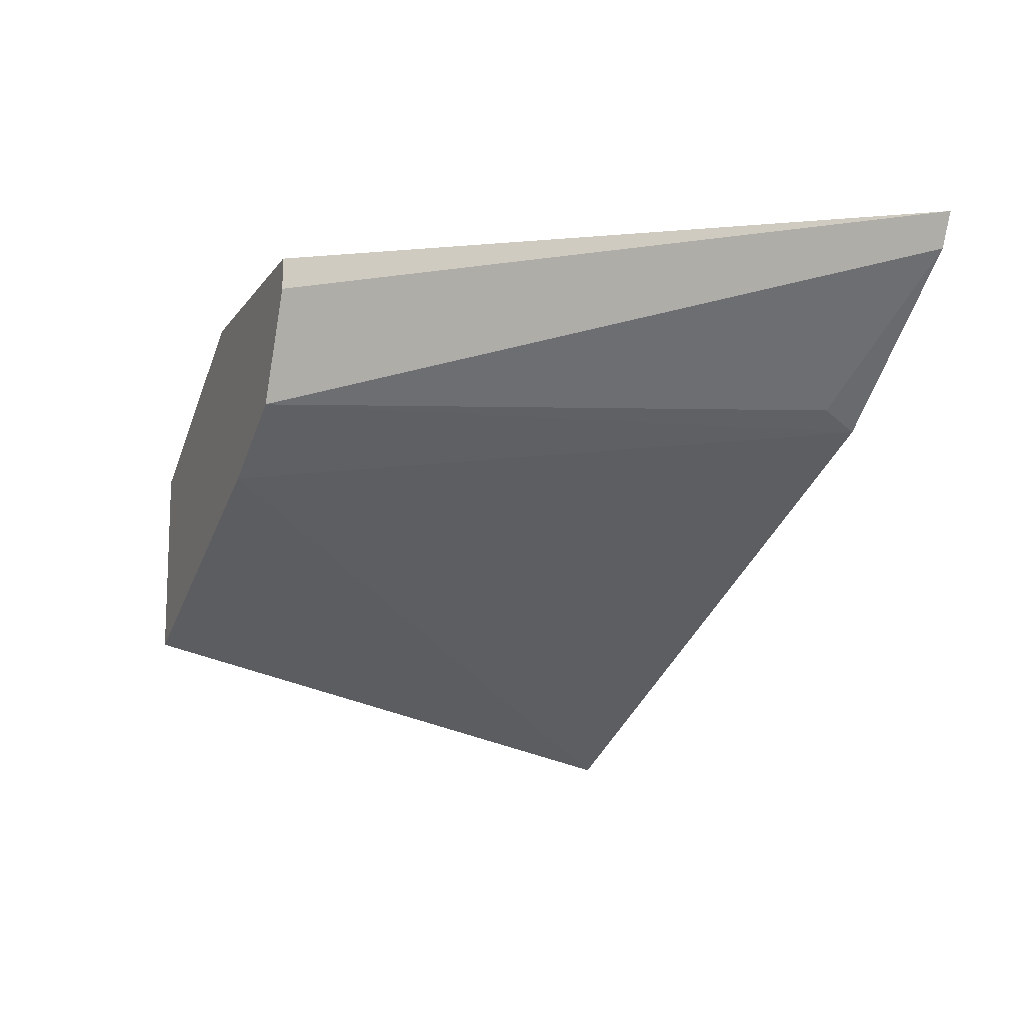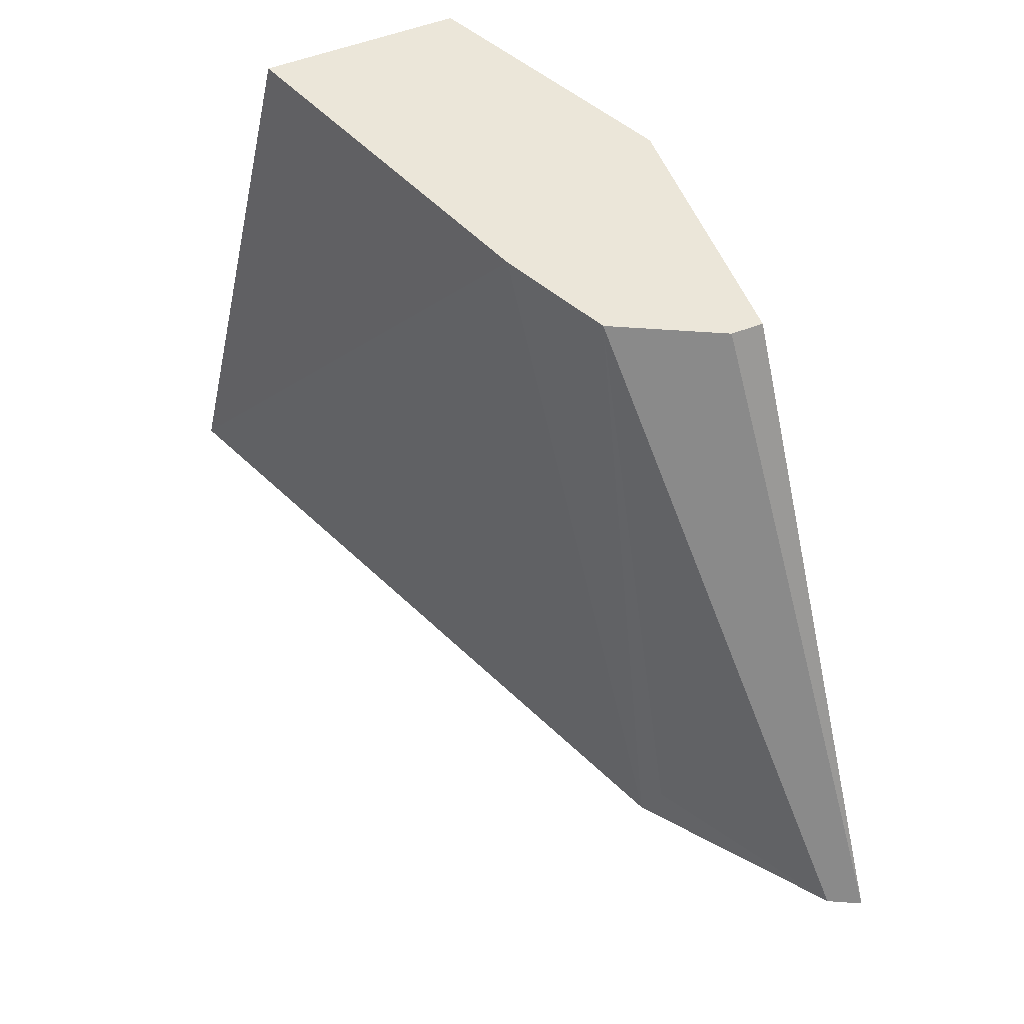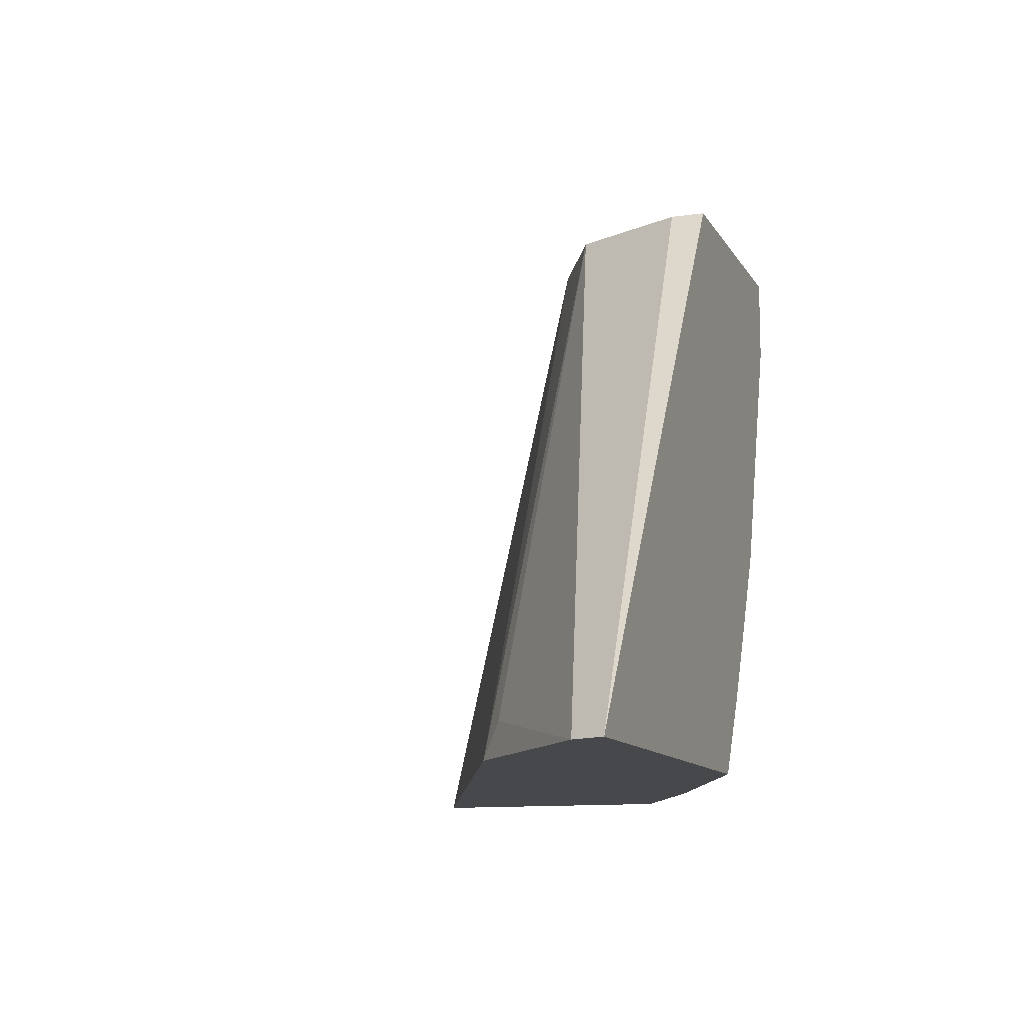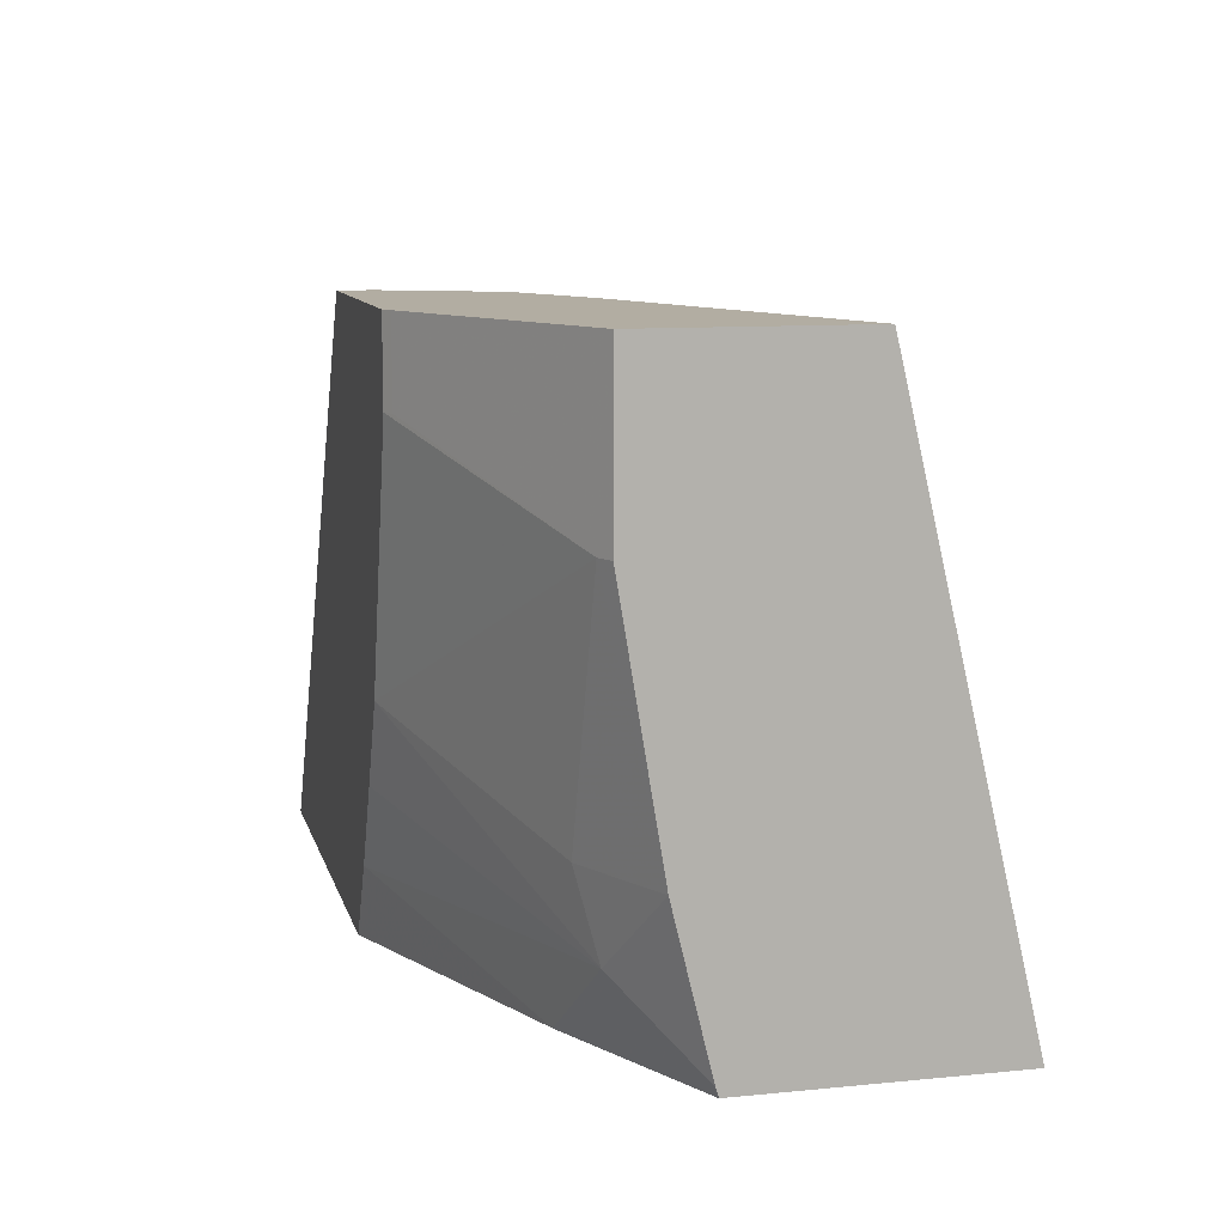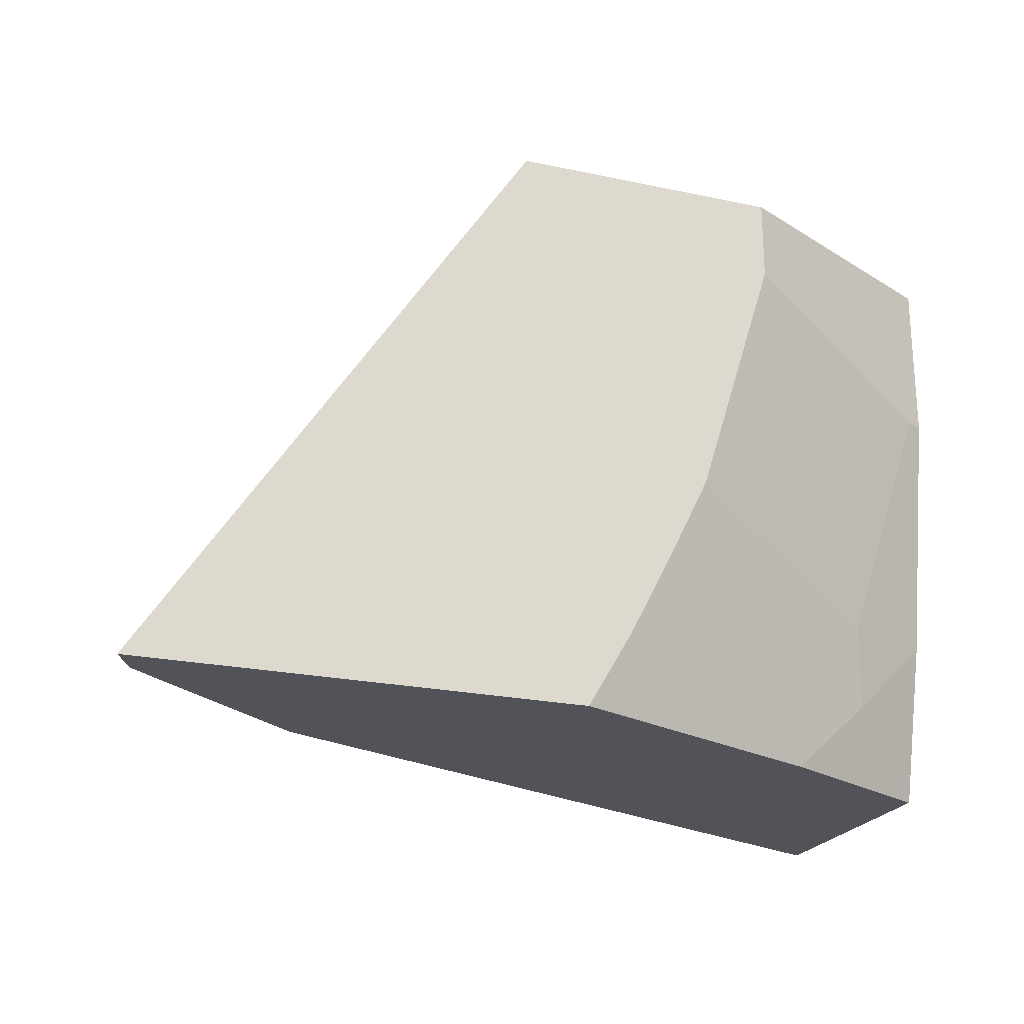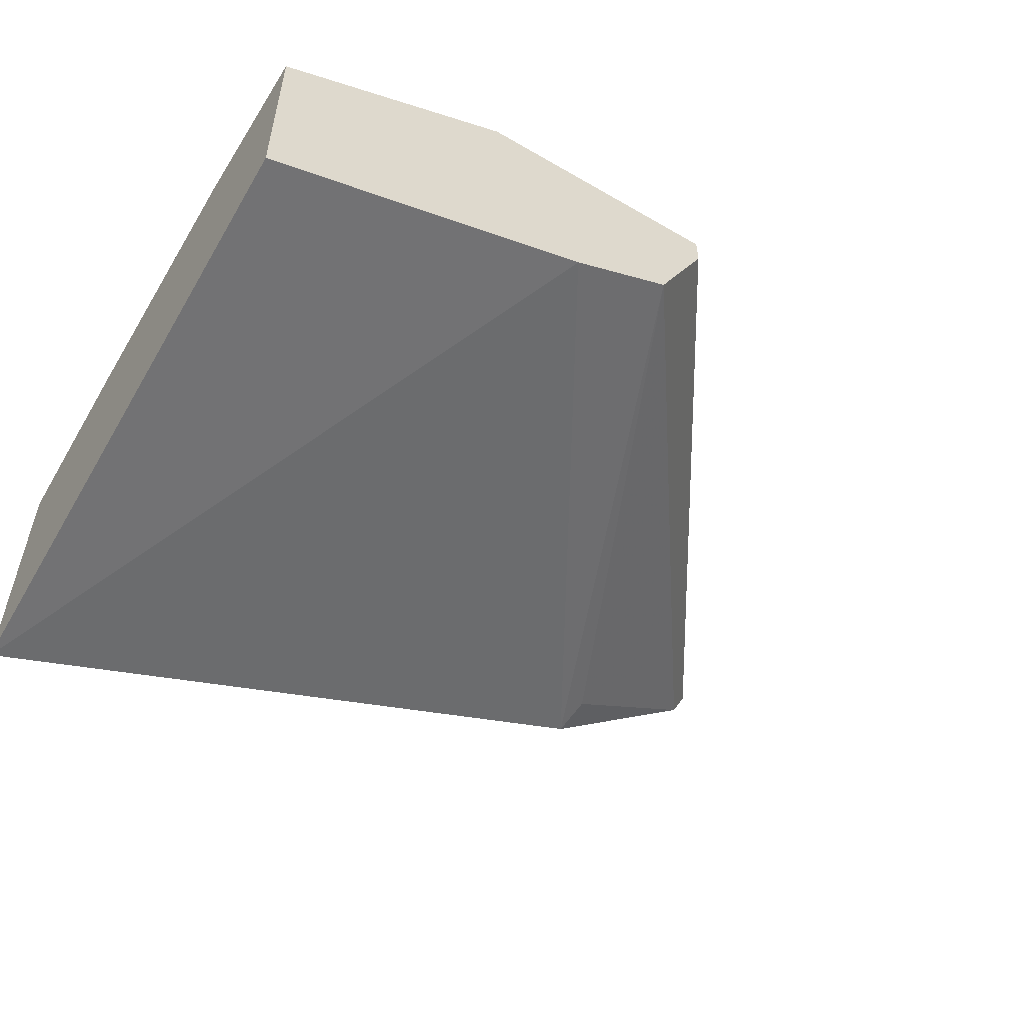
<metadata>
{"format":"obj","ext":"obj","renderer":"f3d","projection":"perspective","resolution":1024,"background":"white","views":[{"elev":-12.9,"azim":68.2,"up":"+Y"},{"elev":55.3,"azim":67.9,"up":"+Z"},{"elev":-11.4,"azim":109.1,"up":"+Z"},{"elev":10.6,"azim":-103.8,"up":"+Z"},{"elev":-22.6,"azim":159.9,"up":"+Z"},{"elev":-54.0,"azim":-31.7,"up":"+Y"}]}
</metadata>
<code>
v -0.1272 0.6726 -0.2533
v -0.2925 0.6726 -0.001123
v -0.2925 0.658 -0.001123
v -0.3043 0.6344 -0.001123
v -0.1345 0.658 -0.2533
v -0.3189 0.6726 -0.2533
v -0.4093 0.6726 -0.001123
v -0.3165 0.61 -0.001123
v -0.2102 0.6032 -0.2376
v -0.2141 0.5953 -0.2533
v -0.3169 0.6092 -0.001123
v -0.3386 0.6726 -0.2193
v -0.4416 0.6208 -0.2533
v -0.4093 0.6726 -0.03657
v -0.4143 0.6702 -0.001123
v -0.3404 0.5974 -0.001123
v -0.3648 0.5853 -0.001123
v -0.3655 0.5849 -0.001123
v -0.5191 0.4672 -0.2533
v -0.3573 0.6726 -0.1828
v -0.4798 0.6123 -0.2193
v -0.5191 0.5821 -0.2533
v -0.5118 0.6214 -0.07312
v -0.4143 0.6702 -0.03657
v -0.3751 0.6726 -0.1462
v -0.5191 0.6178 -0.001123
v -0.5191 0.5264 -0.001123
v -0.4752 0.6214 -0.1828
v -0.5191 0.5833 -0.2494
v -0.5191 0.5995 -0.1828
v -0.5191 0.6178 -0.07312
f 15 24 31
f 14 25 23
f 14 23 24
f 13 22 21
f 12 21 20
f 10 17 18
f 10 18 19
f 10 16 17
f 10 11 16
f 9 11 10
f 15 31 26
f 12 13 21
f 18 27 19
f 21 29 30
f 19 26 31
f 19 31 30
f 19 30 29
f 19 29 22
f 20 21 25
f 21 28 25
f 21 22 29
f 23 28 30
f 21 30 28
f 23 30 31
f 23 31 24
f 23 25 28
f 7 24 15
f 19 27 26
f 7 14 24
f 1 10 19
f 5 11 9
f 6 13 12
f 1 2 3
f 1 3 4
f 1 5 10
f 1 19 22
f 1 22 13
f 1 13 6
f 1 6 12
f 1 12 20
f 1 20 25
f 1 25 14
f 1 14 7
f 1 7 2
f 1 4 5
f 2 15 26
f 5 8 11
f 2 7 15
f 5 9 10
f 2 4 3
f 2 8 4
f 4 8 5
f 2 16 11
f 2 17 16
f 2 18 17
f 2 27 18
f 2 26 27
f 2 11 8

</code>
